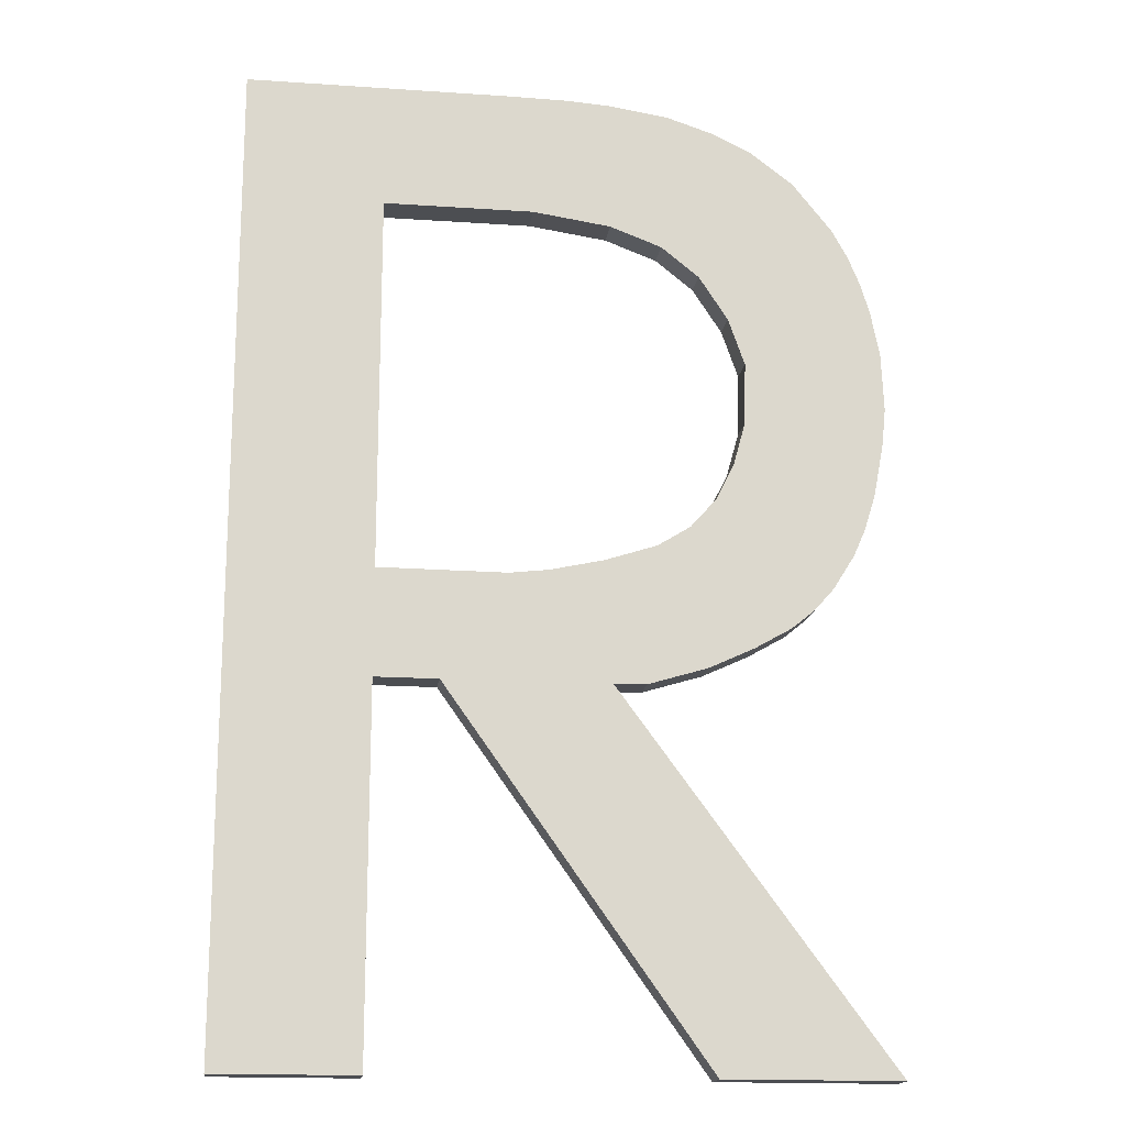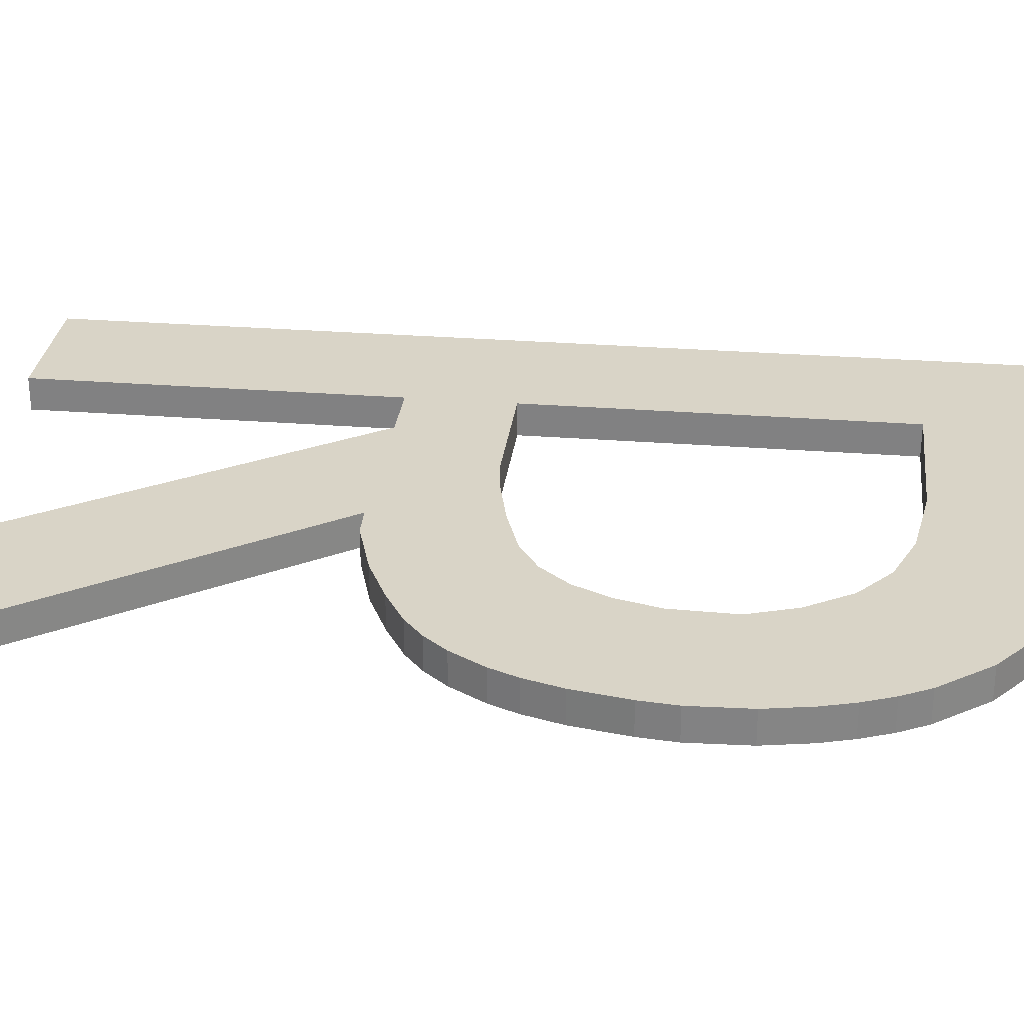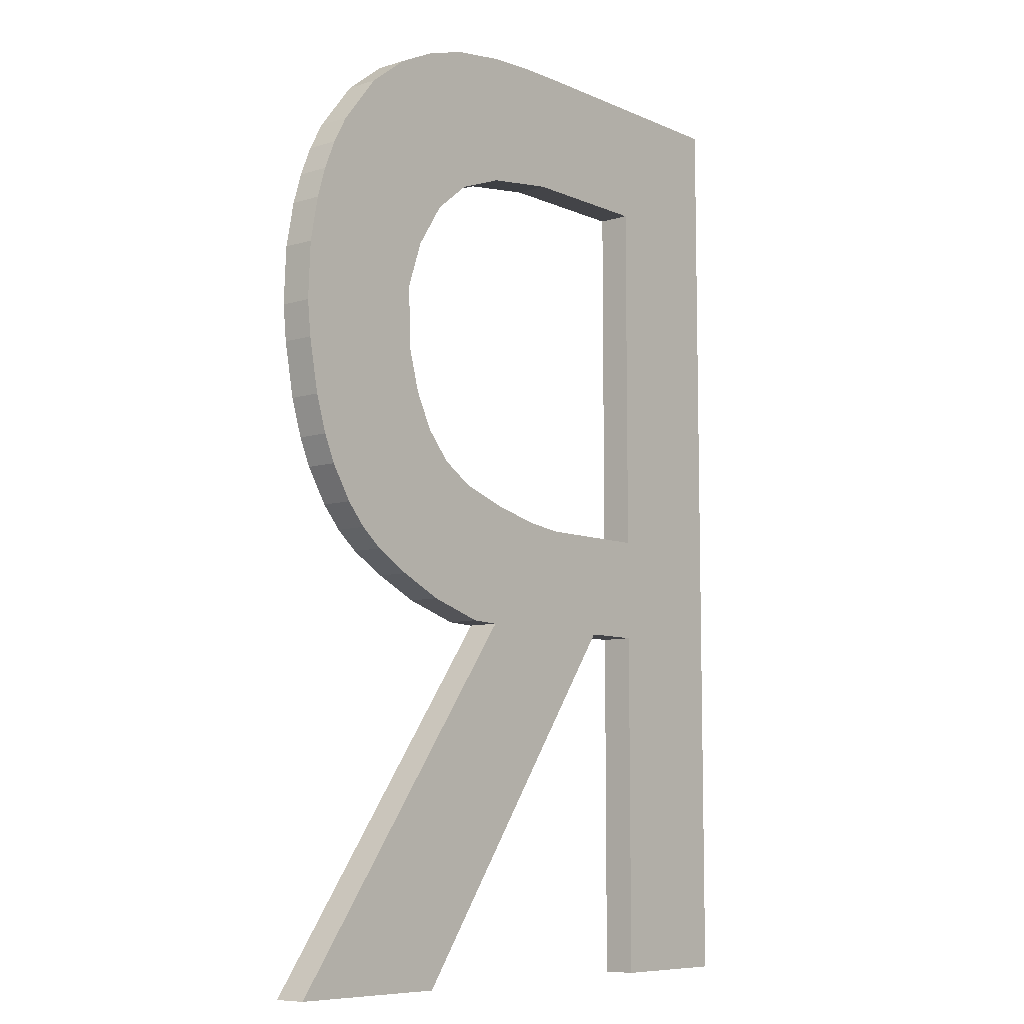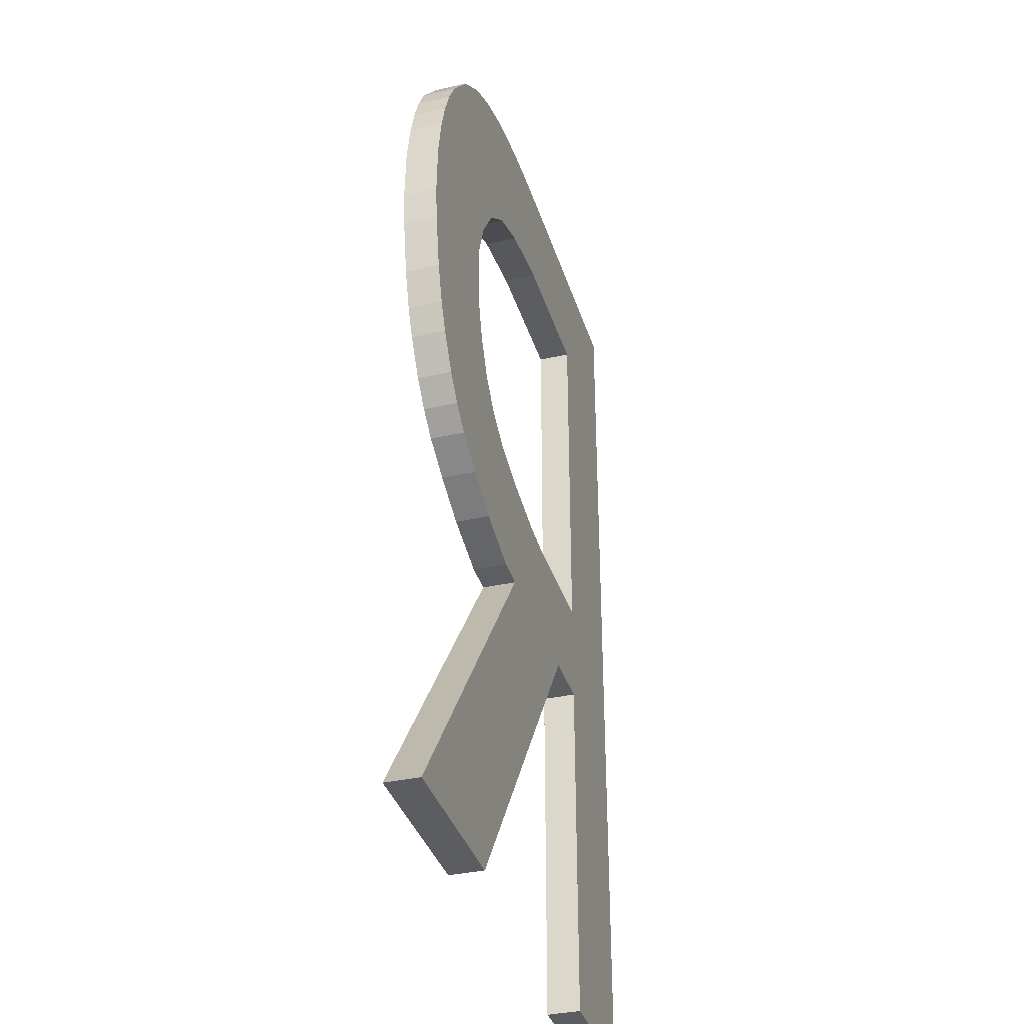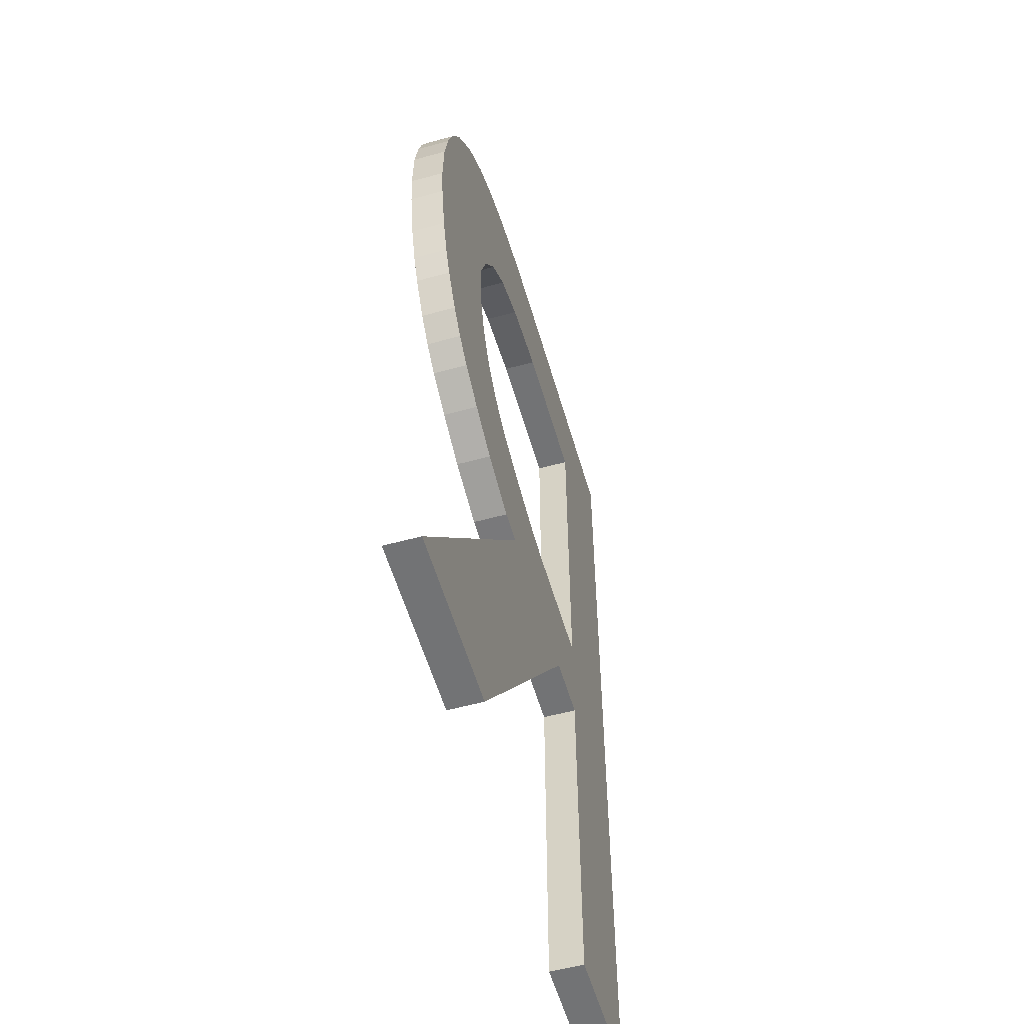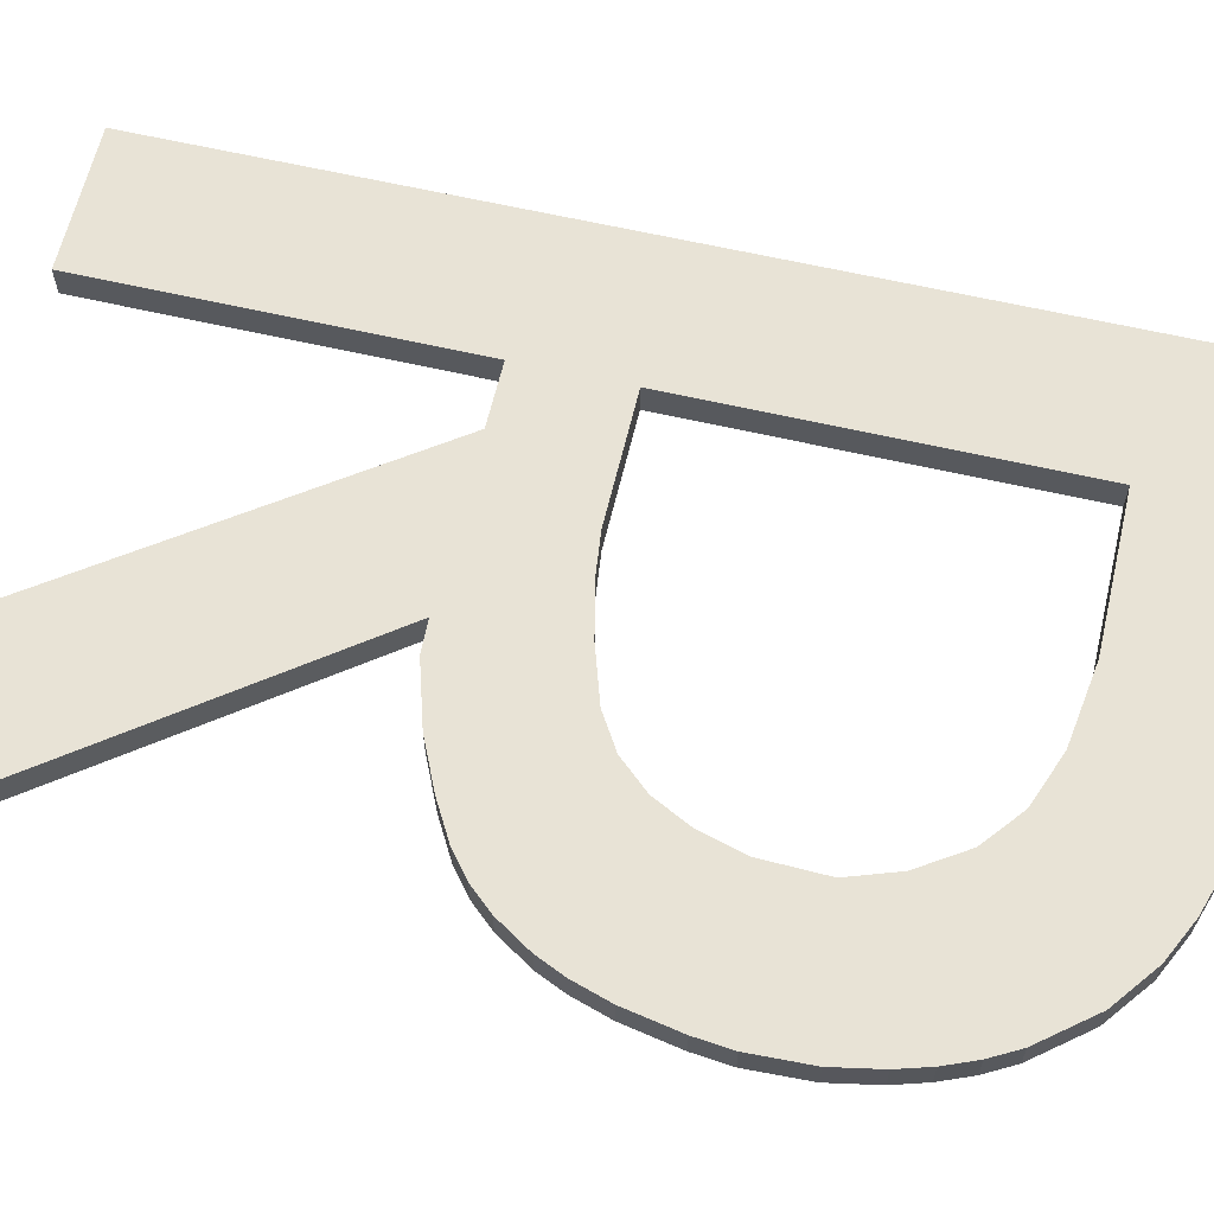
<metadata>
{"format":"obj","ext":"obj","renderer":"f3d","projection":"perspective","resolution":1024,"background":"white","views":[{"elev":-16.9,"azim":-7.8,"up":"+Y"},{"elev":28.6,"azim":96.7,"up":"+Z"},{"elev":-8.3,"azim":130.1,"up":"+Y"},{"elev":-35.9,"azim":106.4,"up":"+Y"},{"elev":-55.8,"azim":106.0,"up":"+Y"},{"elev":62.6,"azim":103.2,"up":"+Z"}]}
</metadata>
<code>
o mesh24/mesh24-geometry#mesh24-geometry
v -0.4784 -0.2979 0.3908
v -0.4802 -0.2949 0.3908
v -0.4802 -0.2979 0.3908
v -0.4765 -0.2949 0.3908
v -0.4802 -0.2841 0.3908
v -0.4802 -0.2979 0.3898
v -0.471 -0.3083 0.3908
v -0.4802 -0.2949 0.3898
v -0.4802 -0.3083 0.3908
v -0.4802 -0.2841 0.3898
v -0.4784 -0.2979 0.3898
v -0.4802 -0.3083 0.3898
v -0.471 -0.3083 0.3898
v -0.4754 -0.2947 0.3908
v -0.4765 -0.2949 0.3898
v -0.4842 -0.3083 0.3908
v -0.4759 -0.2841 0.3908
v -0.466 -0.3083 0.3898
v -0.4737 -0.2979 0.3908
v -0.4754 -0.2947 0.3898
v -0.4842 -0.2804 0.3898
v -0.4842 -0.2804 0.3908
v -0.4842 -0.3083 0.3898
v -0.4759 -0.2841 0.3898
v -0.4767 -0.2804 0.3908
v -0.466 -0.3083 0.3908
v -0.4737 -0.2979 0.3898
v -0.4739 -0.2944 0.3908
v -0.4739 -0.2944 0.3898
v -0.4767 -0.2804 0.3898
v -0.4737 -0.2844 0.3908
v -0.475 -0.2805 0.3908
v -0.4724 -0.2939 0.3908
v -0.475 -0.2805 0.3898
v -0.4737 -0.2844 0.3898
v -0.4728 -0.2979 0.3908
v -0.4724 -0.2939 0.3898
v -0.4722 -0.2849 0.3908
v -0.4737 -0.2805 0.3908
v -0.4737 -0.2805 0.3898
v -0.4728 -0.2979 0.3898
v -0.4711 -0.2974 0.3908
v -0.4722 -0.2849 0.3898
v -0.4715 -0.2933 0.3908
v -0.4715 -0.2933 0.3898
v -0.4711 -0.2974 0.3898
v -0.4711 -0.2858 0.3908
v -0.472 -0.2808 0.3908
v -0.472 -0.2808 0.3898
v -0.4708 -0.2925 0.3908
v -0.4711 -0.2858 0.3898
v -0.4697 -0.2968 0.3908
v -0.4708 -0.2925 0.3898
v -0.4703 -0.2871 0.3898
v -0.4707 -0.2812 0.3908
v -0.4707 -0.2812 0.3898
v -0.4697 -0.2968 0.3898
v -0.4702 -0.2915 0.3908
v -0.4703 -0.2871 0.3908
v -0.4687 -0.2962 0.3898
v -0.4699 -0.2902 0.3908
v -0.4702 -0.2915 0.3898
v -0.4698 -0.2884 0.3898
v -0.4695 -0.2818 0.3898
v -0.4695 -0.2818 0.3908
v -0.4687 -0.2962 0.3908
v -0.4698 -0.2884 0.3908
v -0.4699 -0.2902 0.3898
v -0.4681 -0.2956 0.3908
v -0.4683 -0.2827 0.3898
v -0.468 -0.2956 0.3898
v -0.4683 -0.2827 0.3908
v -0.4675 -0.295 0.3898
v -0.4672 -0.2841 0.3908
v -0.4672 -0.2841 0.3898
v -0.4675 -0.295 0.3908
v -0.4669 -0.294 0.3898
v -0.4669 -0.294 0.3908
v -0.4667 -0.2849 0.3908
v -0.4667 -0.2849 0.3898
v -0.4665 -0.2932 0.3898
v -0.4665 -0.2932 0.3908
v -0.4664 -0.2857 0.3908
v -0.4664 -0.2857 0.3898
v -0.4662 -0.2921 0.3898
v -0.4662 -0.2921 0.3908
v -0.4661 -0.2866 0.3908
v -0.4661 -0.2866 0.3898
v -0.4659 -0.2906 0.3898
v -0.4659 -0.2906 0.3908
v -0.4659 -0.2879 0.3908
v -0.4659 -0.2879 0.3898
v -0.4658 -0.2896 0.3898
v -0.4658 -0.2896 0.3908
f 1 2 3
f 2 1 4
f 3 2 1
f 4 1 2
f 5 3 2
f 2 3 5
f 6 1 3
f 3 1 6
f 4 1 7
f 7 1 4
f 4 8 2
f 2 8 4
f 5 9 3
f 3 9 5
f 2 10 5
f 5 10 2
f 1 6 11
f 11 6 1
f 3 12 6
f 6 12 3
f 1 13 7
f 7 13 1
f 4 7 14
f 14 7 4
f 8 4 15
f 15 4 8
f 10 2 8
f 8 2 10
f 5 16 9
f 9 16 5
f 3 9 12
f 12 9 3
f 10 17 5
f 5 17 10
f 6 15 11
f 11 15 6
f 13 1 11
f 11 1 13
f 12 8 6
f 6 8 12
f 18 7 13
f 13 7 18
f 14 7 19
f 19 7 14
f 20 4 14
f 14 4 20
f 4 20 15
f 15 20 4
f 6 8 15
f 15 8 6
f 21 10 8
f 8 10 21
f 5 22 16
f 16 22 5
f 23 9 16
f 16 9 23
f 9 23 12
f 12 23 9
f 17 10 24
f 24 10 17
f 25 5 17
f 17 5 25
f 11 15 13
f 13 15 11
f 12 21 8
f 8 21 12
f 7 18 26
f 26 18 7
f 13 27 18
f 18 27 13
f 19 7 26
f 26 7 19
f 14 19 28
f 28 19 14
f 14 29 20
f 20 29 14
f 13 15 20
f 20 15 13
f 10 21 30
f 30 21 10
f 22 5 25
f 25 5 22
f 22 23 16
f 16 23 22
f 21 12 23
f 23 12 21
f 10 30 24
f 24 30 10
f 24 31 17
f 17 31 24
f 25 17 32
f 32 17 25
f 27 26 18
f 18 26 27
f 13 20 27
f 27 20 13
f 26 27 19
f 19 27 26
f 19 33 28
f 28 33 19
f 29 14 28
f 28 14 29
f 27 20 29
f 29 20 27
f 21 25 30
f 30 25 21
f 25 21 22
f 22 21 25
f 23 22 21
f 21 22 23
f 24 30 34
f 34 30 24
f 31 24 35
f 35 24 31
f 32 17 31
f 31 17 32
f 34 25 32
f 32 25 34
f 27 36 19
f 19 36 27
f 33 19 36
f 36 19 33
f 33 29 28
f 28 29 33
f 37 27 29
f 29 27 37
f 25 34 30
f 30 34 25
f 24 34 35
f 35 34 24
f 35 38 31
f 31 38 35
f 32 31 39
f 39 31 32
f 32 40 34
f 34 40 32
f 36 27 41
f 41 27 36
f 33 36 42
f 42 36 33
f 29 33 37
f 37 33 29
f 27 37 41
f 41 37 27
f 35 34 40
f 40 34 35
f 38 35 43
f 43 35 38
f 39 31 38
f 38 31 39
f 40 32 39
f 39 32 40
f 41 42 36
f 36 42 41
f 33 42 44
f 44 42 33
f 33 45 37
f 37 45 33
f 41 37 46
f 46 37 41
f 35 40 43
f 43 40 35
f 43 47 38
f 38 47 43
f 39 38 48
f 48 38 39
f 39 49 40
f 40 49 39
f 42 41 46
f 46 41 42
f 44 42 50
f 50 42 44
f 45 33 44
f 44 33 45
f 46 37 45
f 45 37 46
f 43 40 49
f 49 40 43
f 47 43 51
f 51 43 47
f 48 38 47
f 47 38 48
f 49 39 48
f 48 39 49
f 46 52 42
f 42 52 46
f 50 42 52
f 52 42 50
f 50 45 44
f 44 45 50
f 46 45 53
f 53 45 46
f 43 49 51
f 51 49 43
f 54 47 51
f 51 47 54
f 48 47 55
f 55 47 48
f 48 56 49
f 49 56 48
f 52 46 57
f 57 46 52
f 50 52 58
f 58 52 50
f 45 50 53
f 53 50 45
f 46 53 57
f 57 53 46
f 51 49 56
f 56 49 51
f 47 54 59
f 59 54 47
f 51 56 54
f 54 56 51
f 55 47 59
f 59 47 55
f 56 48 55
f 55 48 56
f 60 52 57
f 57 52 60
f 58 52 61
f 61 52 58
f 58 53 50
f 50 53 58
f 57 53 62
f 62 53 57
f 63 59 54
f 54 59 63
f 54 56 64
f 64 56 54
f 55 59 65
f 65 59 55
f 55 64 56
f 56 64 55
f 52 60 66
f 66 60 52
f 57 64 60
f 60 64 57
f 61 52 67
f 67 52 61
f 61 62 58
f 58 62 61
f 53 58 62
f 62 58 53
f 57 62 68
f 68 62 57
f 59 63 67
f 67 63 59
f 54 64 63
f 63 64 54
f 65 59 67
f 67 59 65
f 64 55 65
f 65 55 64
f 60 69 66
f 66 69 60
f 65 52 66
f 66 52 65
f 63 64 57
f 57 64 63
f 60 64 70
f 70 64 60
f 65 67 52
f 52 67 65
f 67 68 61
f 61 68 67
f 62 61 68
f 68 61 62
f 57 68 63
f 63 68 57
f 68 67 63
f 63 67 68
f 65 70 64
f 64 70 65
f 69 60 71
f 71 60 69
f 72 66 69
f 69 66 72
f 65 66 72
f 72 66 65
f 60 70 71
f 71 70 60
f 70 65 72
f 72 65 70
f 73 69 71
f 71 69 73
f 72 69 74
f 74 69 72
f 71 70 75
f 75 70 71
f 74 70 72
f 72 70 74
f 69 73 76
f 76 73 69
f 71 75 73
f 73 75 71
f 74 69 76
f 76 69 74
f 70 74 75
f 75 74 70
f 77 76 73
f 73 76 77
f 73 75 77
f 77 75 73
f 74 76 78
f 78 76 74
f 79 75 74
f 74 75 79
f 76 77 78
f 78 77 76
f 77 75 80
f 80 75 77
f 74 78 79
f 79 78 74
f 75 79 80
f 80 79 75
f 81 78 77
f 77 78 81
f 77 80 81
f 81 80 77
f 79 78 82
f 82 78 79
f 83 80 79
f 79 80 83
f 78 81 82
f 82 81 78
f 81 80 84
f 84 80 81
f 79 82 83
f 83 82 79
f 80 83 84
f 84 83 80
f 85 82 81
f 81 82 85
f 81 84 85
f 85 84 81
f 83 82 86
f 86 82 83
f 87 84 83
f 83 84 87
f 82 85 86
f 86 85 82
f 85 84 88
f 88 84 85
f 83 86 87
f 87 86 83
f 84 87 88
f 88 87 84
f 89 86 85
f 85 86 89
f 85 88 89
f 89 88 85
f 87 86 90
f 90 86 87
f 91 88 87
f 87 88 91
f 86 89 90
f 90 89 86
f 89 88 92
f 92 88 89
f 87 90 91
f 91 90 87
f 88 91 92
f 92 91 88
f 93 90 89
f 89 90 93
f 89 92 93
f 93 92 89
f 91 90 94
f 94 90 91
f 94 92 91
f 91 92 94
f 90 93 94
f 94 93 90
f 92 94 93
f 93 94 92

</code>
